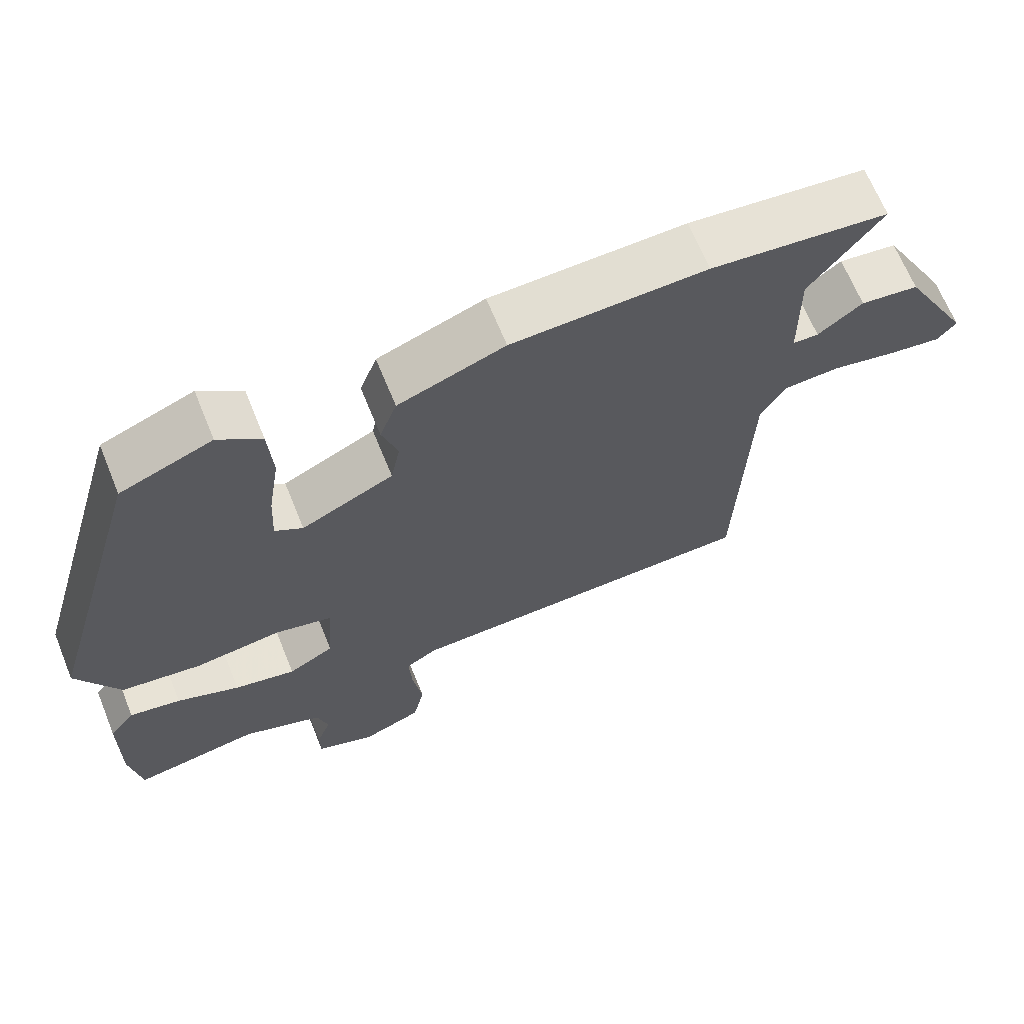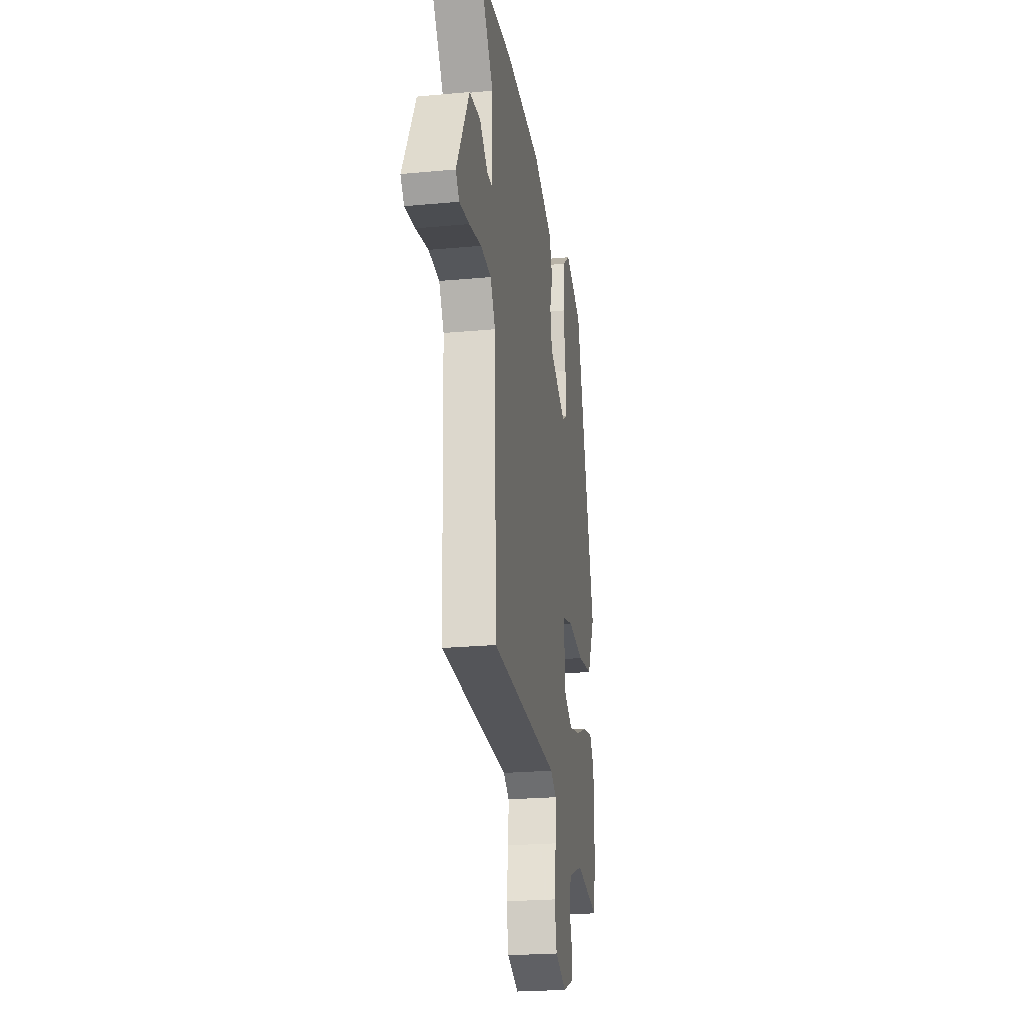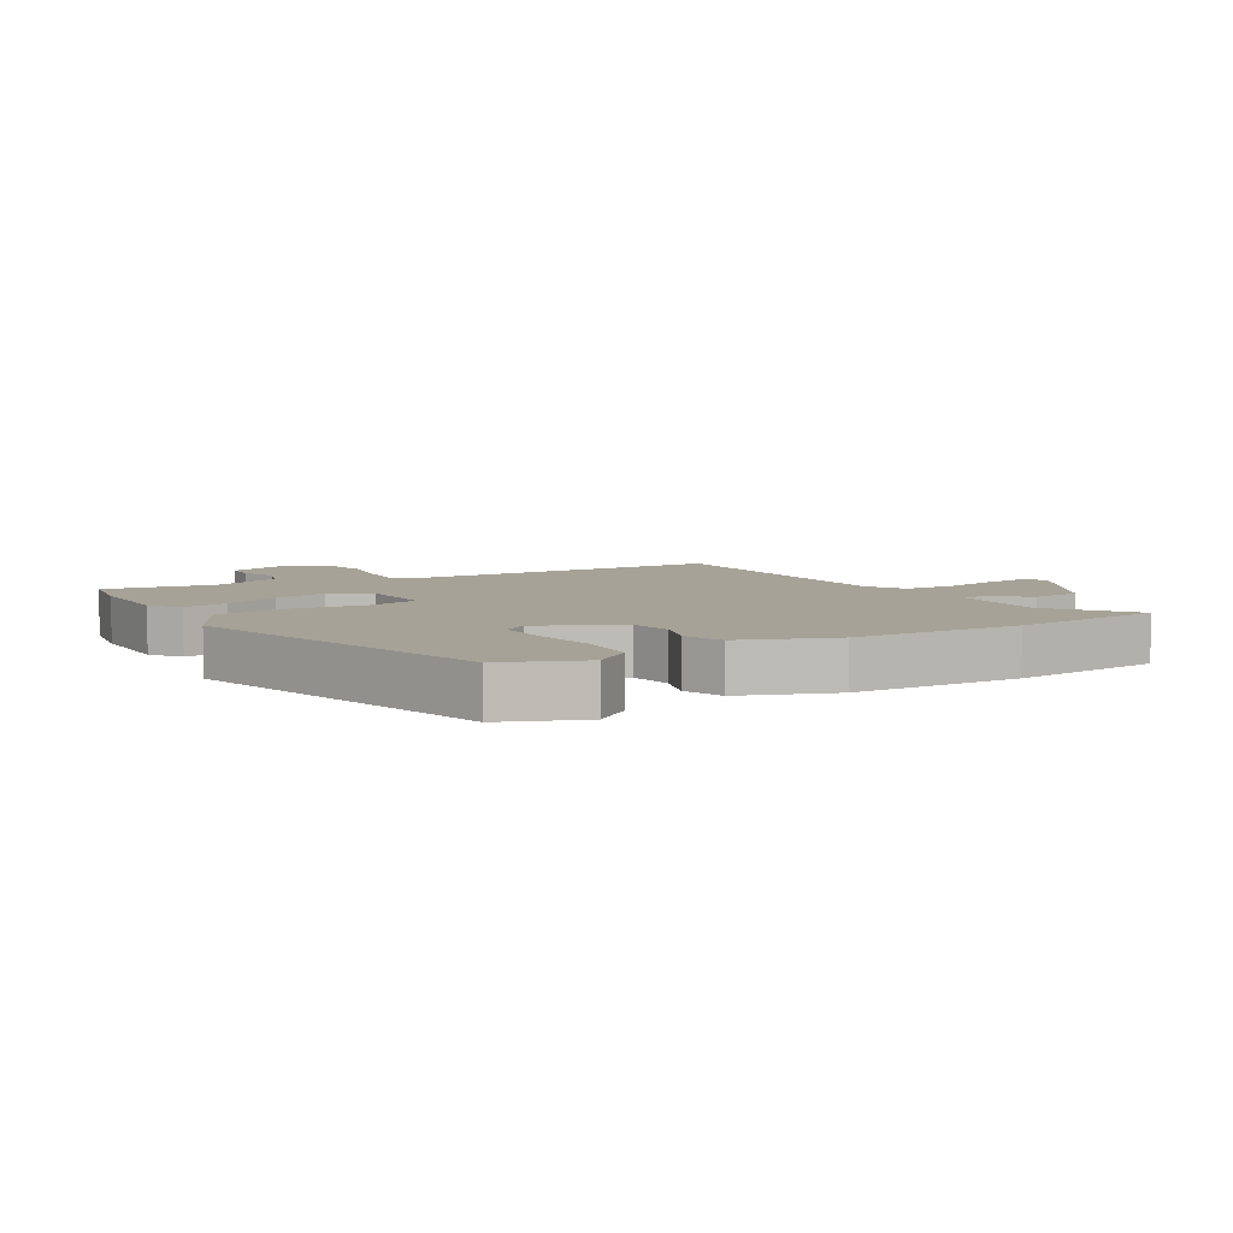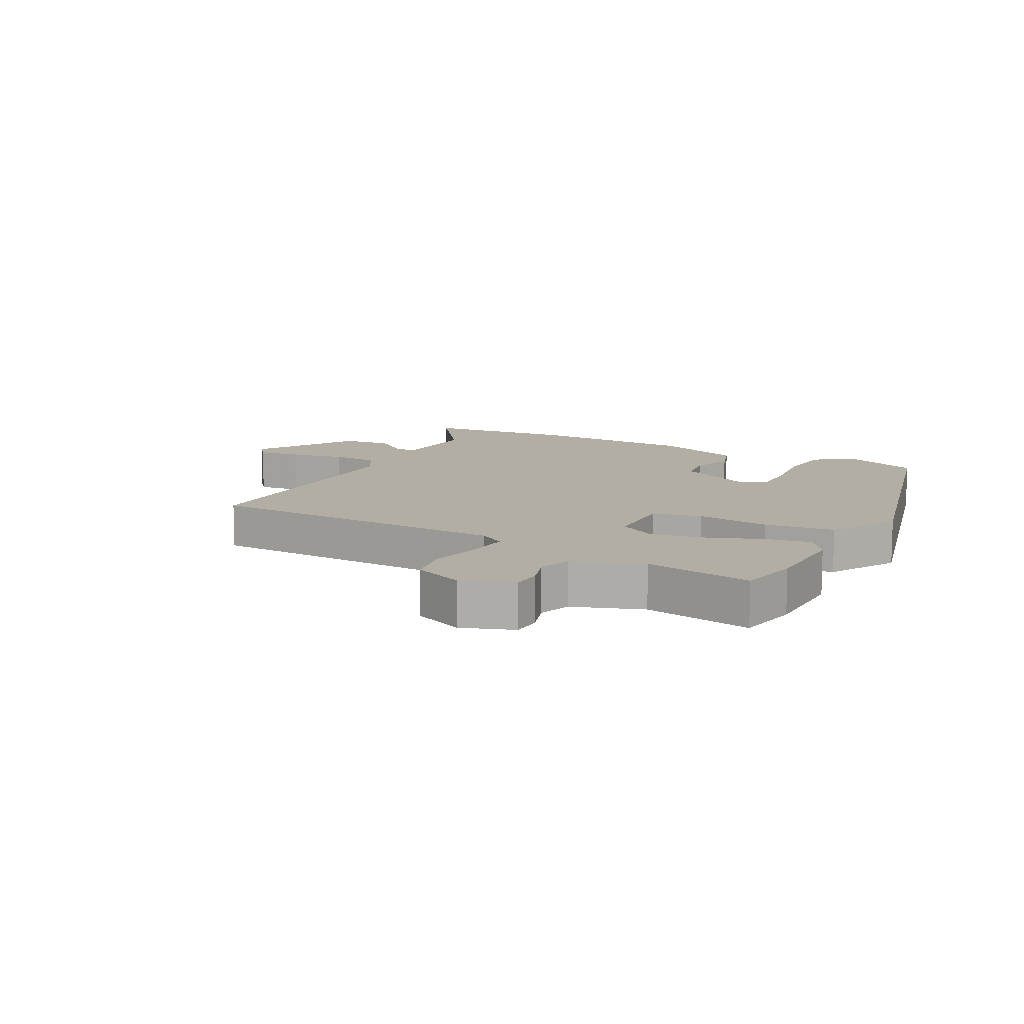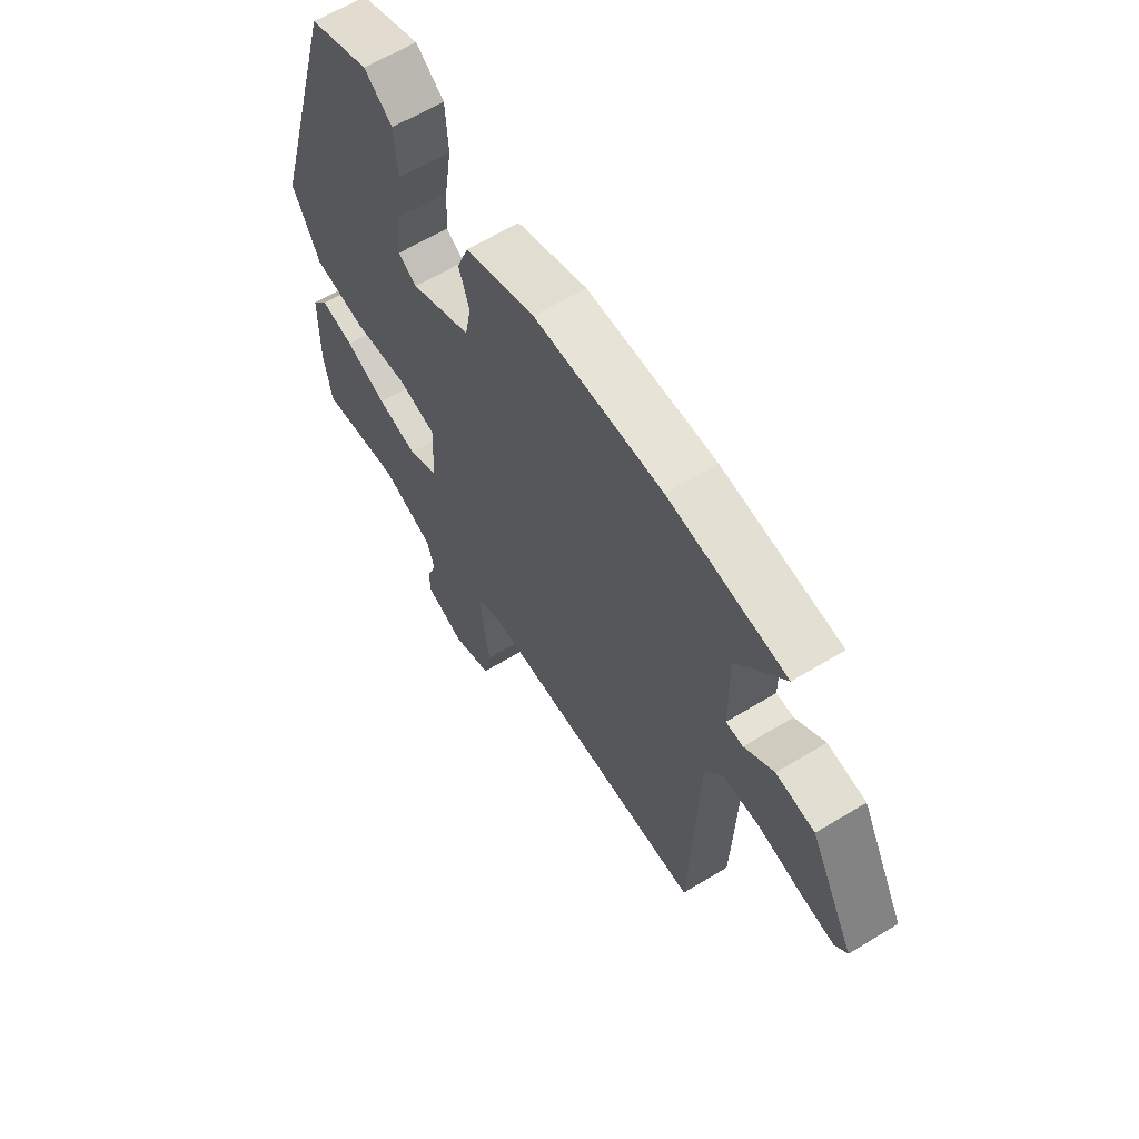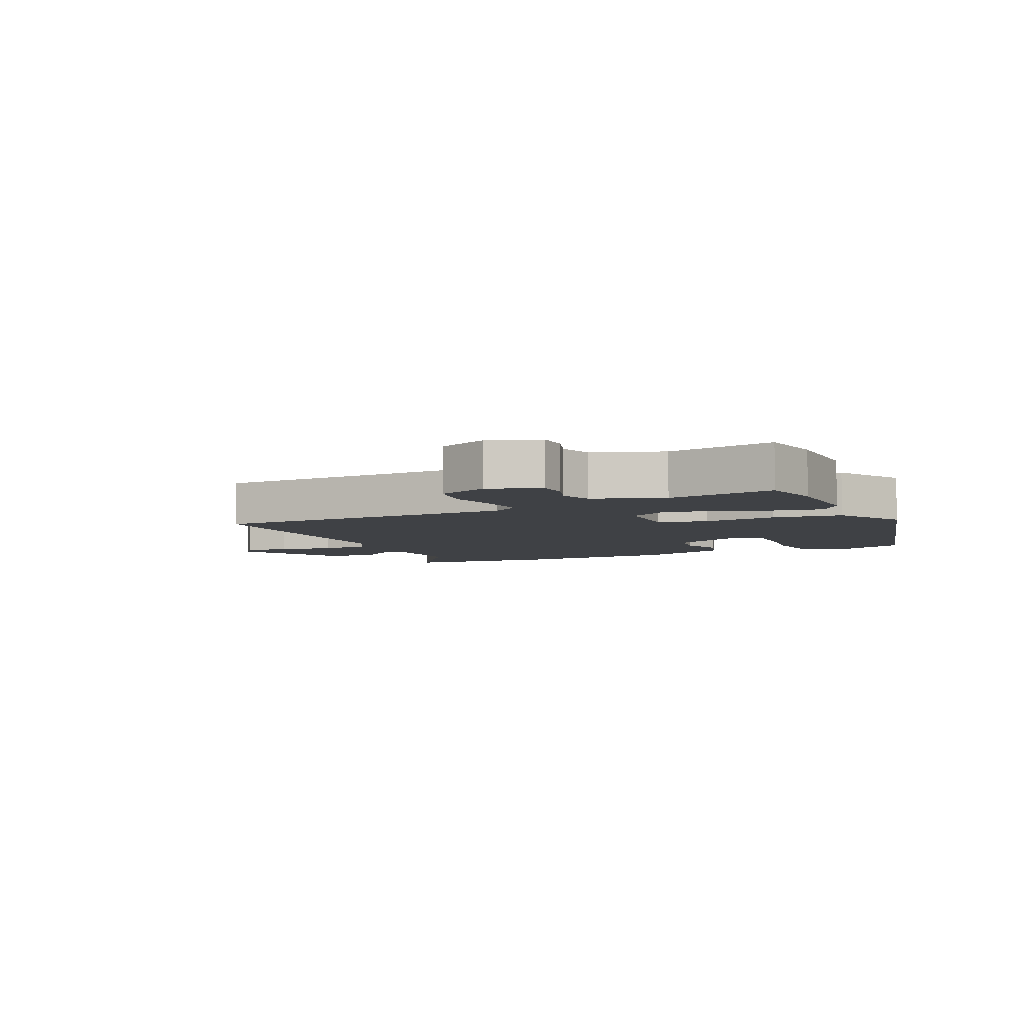
<metadata>
{"format":"obj","ext":"obj","renderer":"f3d","projection":"perspective","resolution":1024,"background":"white","views":[{"elev":66.8,"azim":-22.1,"up":"+Z"},{"elev":-23.5,"azim":98.9,"up":"+Z"},{"elev":6.5,"azim":-30.3,"up":"+Y"},{"elev":11.0,"azim":-150.5,"up":"+Y"},{"elev":62.4,"azim":58.4,"up":"+Z"},{"elev":-5.6,"azim":-153.6,"up":"+Y"}]}
</metadata>
<code>
v -0.377 0.07 0.482
v -0.249 0.07 0.533
v -0.189 0.07 0.487
v -0.183 0.07 0.395
v -0.199 0.07 0.291
v -0.203 0.07 0.21
v -0.164 0.07 0.185
v -0.035 0.07 0.247
v -0.022 0.07 0.314
v -0.044 0.07 0.382
v -0.02 0.07 0.447
v 0.129 0.07 0.502
v 0.401 0.07 0.51
v 0.649 0.07 0.484
v 0.549 0.07 0.353
v 0.551 0.07 0.198
v 0.587 0.07 0.197
v 0.649 0.07 0.244
v 0.73 0.07 0.234
v 0.824 0.07 0.06
v 0.798 0.07 0.029
v 0.725 0.07 0.039
v 0.635 0.07 0.058
v 0.557 0.07 0.054
v 0.521 0.07 -0.006
v 0.506 0.07 -0.452
v 0.002 0.07 -0.462
v -0.042 0.07 -0.489
v -0.038 0.07 -0.56
v -0.024 0.07 -0.647
v -0.04 0.07 -0.722
v -0.124 0.07 -0.756
v -0.207 0.07 -0.724
v -0.208 0.07 -0.675
v -0.187 0.07 -0.618
v -0.203 0.07 -0.564
v -0.315 0.07 -0.521
v -0.492 0.07 -0.55
v -0.508 0.07 -0.448
v -0.506 0.07 -0.299
v -0.47 0.07 -0.252
v -0.398 0.07 -0.266
v -0.31 0.07 -0.302
v -0.224 0.07 -0.321
v -0.16 0.07 -0.285
v -0.152 0.07 -0.164
v -0.232 0.07 -0.144
v -0.353 0.07 -0.159
v -0.466 0.07 -0.143
v -0.525 0.07 -0.029
v -0.377 0 0.482
v -0.249 0 0.533
v -0.189 0 0.487
v -0.183 0 0.395
v -0.199 0 0.291
v -0.203 0 0.21
v -0.164 0 0.185
v -0.035 0 0.247
v -0.022 0 0.314
v -0.044 0 0.382
v -0.02 0 0.447
v 0.129 0 0.502
v 0.401 0 0.51
v 0.649 0 0.484
v 0.549 0 0.353
v 0.551 0 0.198
v 0.587 0 0.197
v 0.649 0 0.244
v 0.73 0 0.234
v 0.824 0 0.06
v 0.798 0 0.029
v 0.725 0 0.039
v 0.635 0 0.058
v 0.557 0 0.054
v 0.521 0 -0.006
v 0.506 0 -0.452
v 0.002 0 -0.462
v -0.042 0 -0.489
v -0.038 0 -0.56
v -0.024 0 -0.647
v -0.04 0 -0.722
v -0.124 0 -0.756
v -0.207 0 -0.724
v -0.208 0 -0.675
v -0.187 0 -0.618
v -0.203 0 -0.564
v -0.315 0 -0.521
v -0.492 0 -0.55
v -0.508 0 -0.448
v -0.506 0 -0.299
v -0.47 0 -0.252
v -0.398 0 -0.266
v -0.31 0 -0.302
v -0.224 0 -0.321
v -0.16 0 -0.285
v -0.152 0 -0.164
v -0.232 0 -0.144
v -0.353 0 -0.159
v -0.466 0 -0.143
v -0.525 0 -0.029
f 47 48 49 50
f 46 47 50 1
f 40 41 42 43
f 40 43 44
f 37 38 39 40
f 36 37 40 44
f 35 36 44 45
f 33 34 35
f 32 33 35
f 29 30 31 32
f 28 29 32 35
f 25 26 27
f 24 25 27 28
f 20 21 22 23
f 18 19 20 23
f 17 18 23 24
f 16 17 24 28
f 12 13 14 15
f 9 10 11 12
f 8 9 12 15
f 7 8 15 16
f 2 3 4 5
f 2 5 6
f 46 1 2 6
f 16 28 35 45
f 16 45 46
f 7 16 46
f 6 7 46
f 100 99 98 97
f 51 100 97 96
f 93 92 91 90
f 94 93 90
f 90 89 88 87
f 94 90 87 86
f 95 94 86 85
f 85 84 83
f 85 83 82
f 82 81 80 79
f 85 82 79 78
f 77 76 75
f 78 77 75 74
f 73 72 71 70
f 73 70 69 68
f 74 73 68 67
f 78 74 67 66
f 65 64 63 62
f 62 61 60 59
f 65 62 59 58
f 66 65 58 57
f 55 54 53 52
f 56 55 52
f 56 52 51 96
f 95 85 78 66
f 96 95 66
f 96 66 57
f 96 57 56
f 1 51 52 2
f 2 52 53 3
f 3 53 54 4
f 4 54 55 5
f 5 55 56 6
f 6 56 57 7
f 7 57 58 8
f 8 58 59 9
f 9 59 60 10
f 10 60 61 11
f 11 61 62 12
f 12 62 63 13
f 13 63 64 14
f 14 64 65 15
f 15 65 66 16
f 16 66 67 17
f 17 67 68 18
f 18 68 69 19
f 19 69 70 20
f 20 70 71 21
f 21 71 72 22
f 22 72 73 23
f 23 73 74 24
f 24 74 75 25
f 25 75 76 26
f 26 76 77 27
f 27 77 78 28
f 28 78 79 29
f 29 79 80 30
f 30 80 81 31
f 31 81 82 32
f 32 82 83 33
f 33 83 84 34
f 34 84 85 35
f 35 85 86 36
f 36 86 87 37
f 37 87 88 38
f 38 88 89 39
f 39 89 90 40
f 40 90 91 41
f 41 91 92 42
f 42 92 93 43
f 43 93 94 44
f 44 94 95 45
f 45 95 96 46
f 46 96 97 47
f 47 97 98 48
f 48 98 99 49
f 49 99 100 50
f 50 100 51 1

</code>
